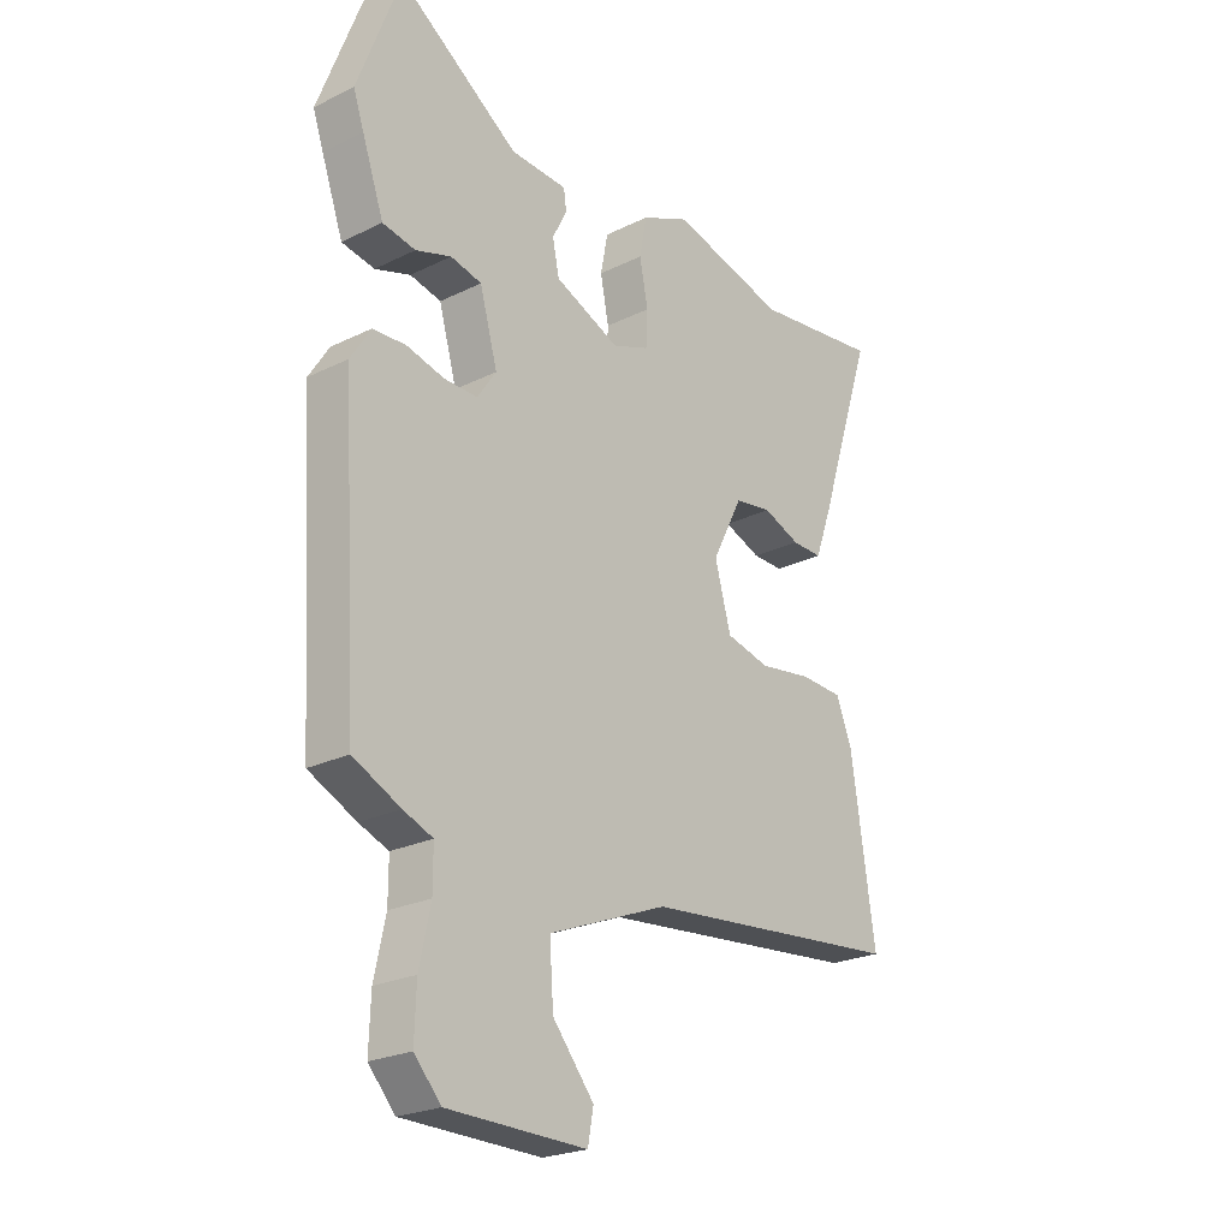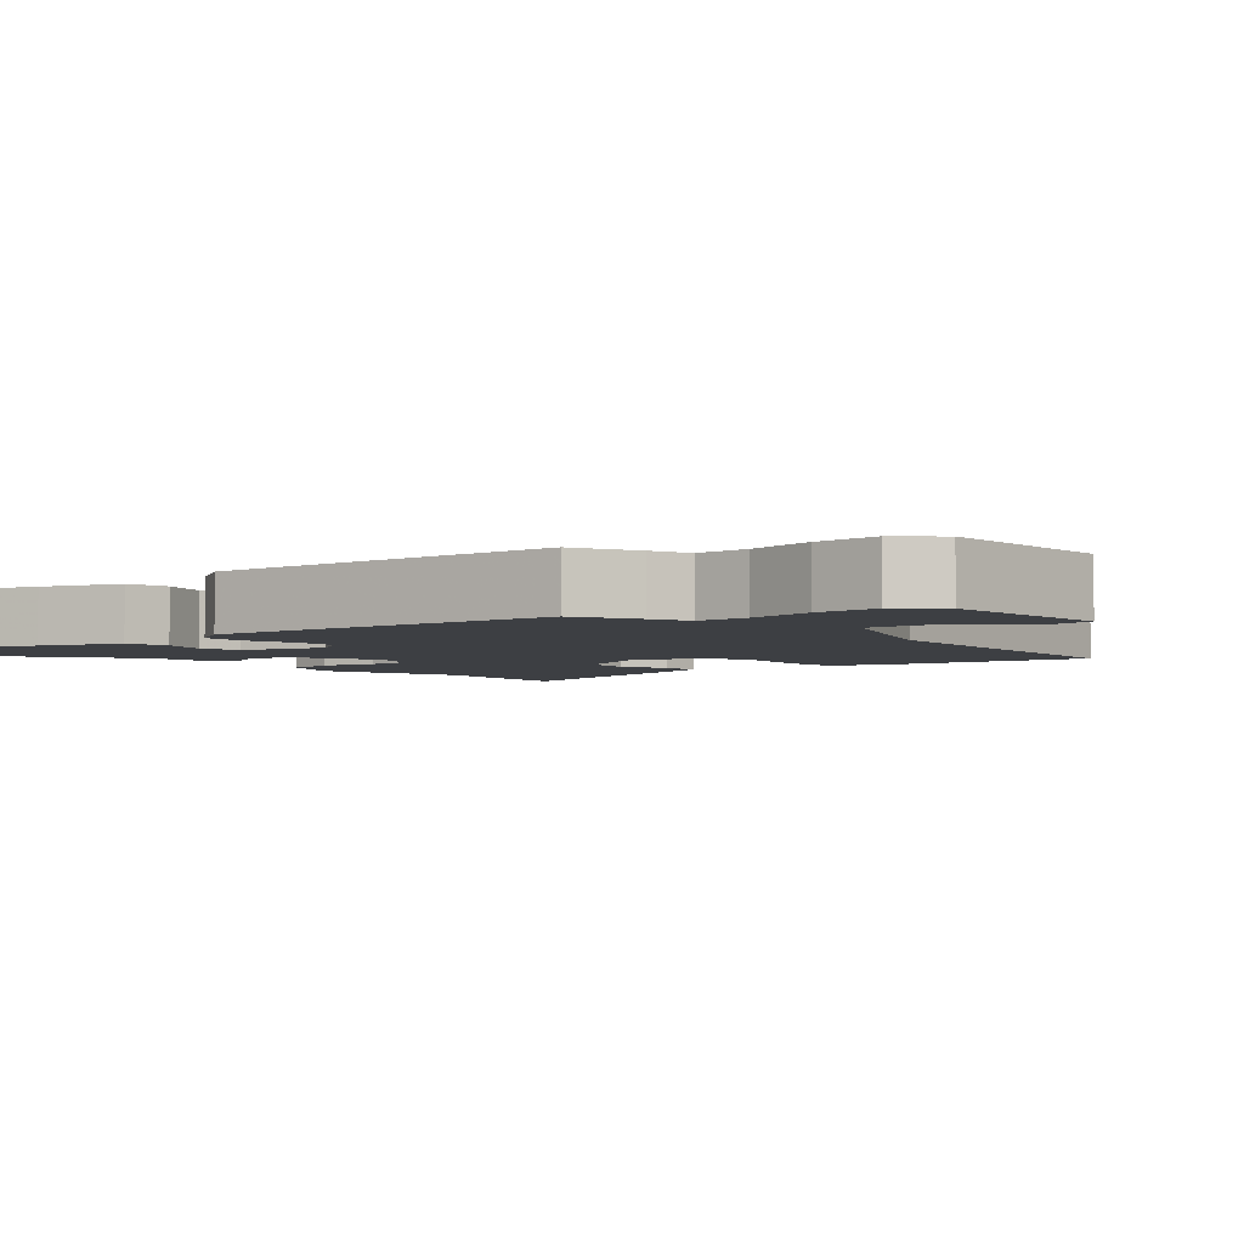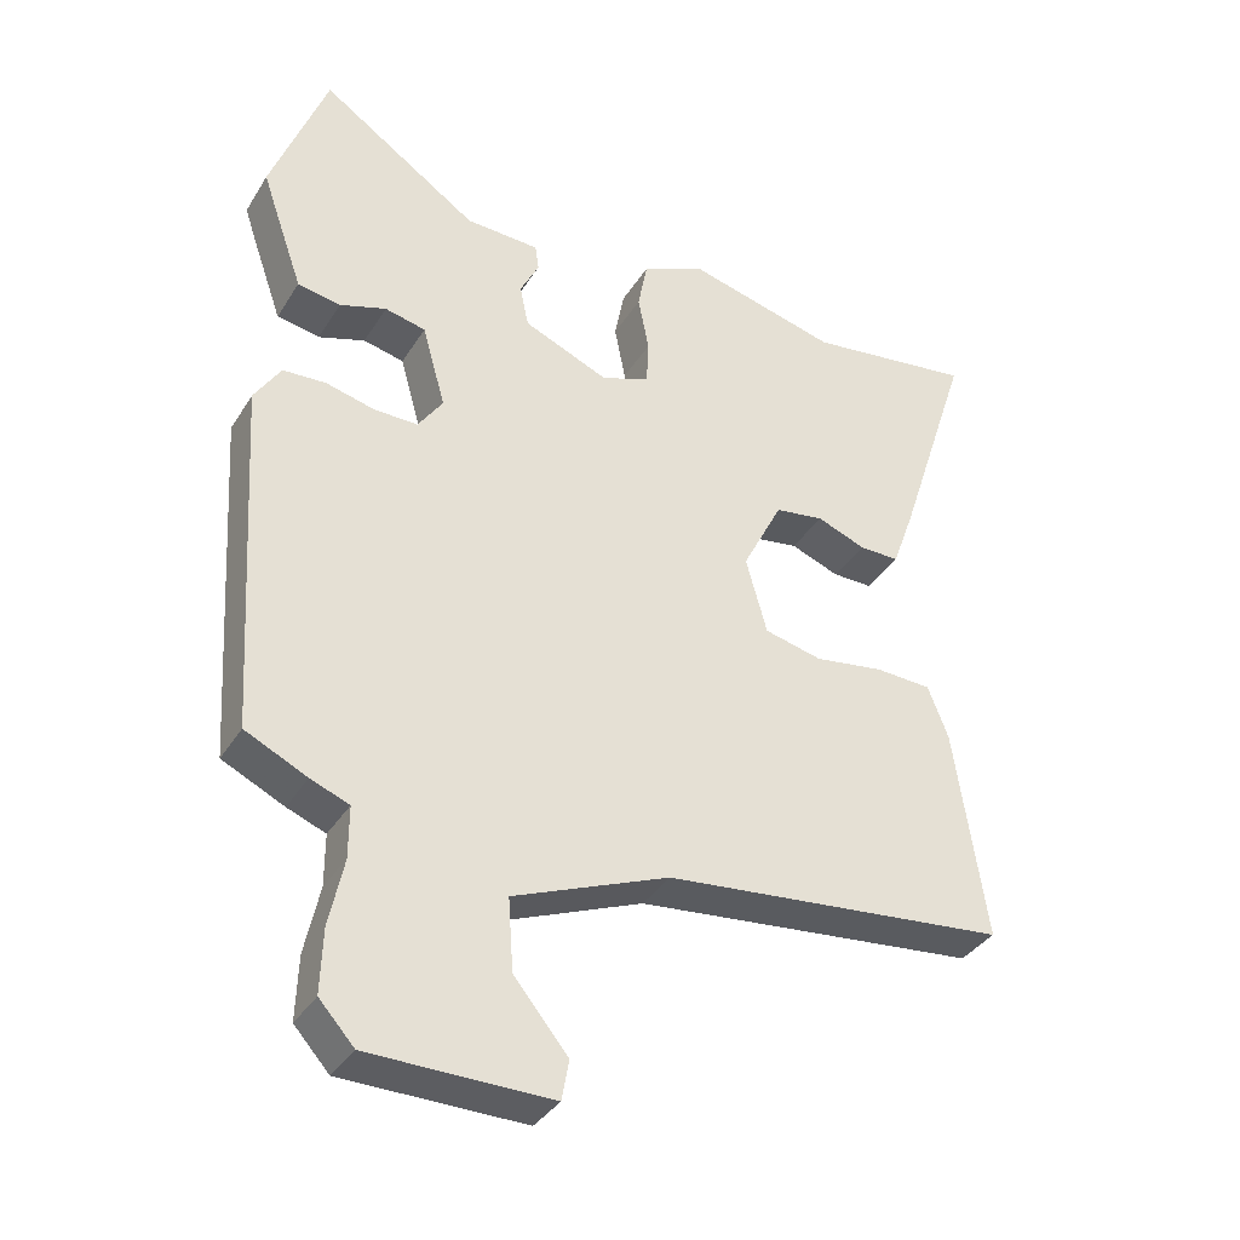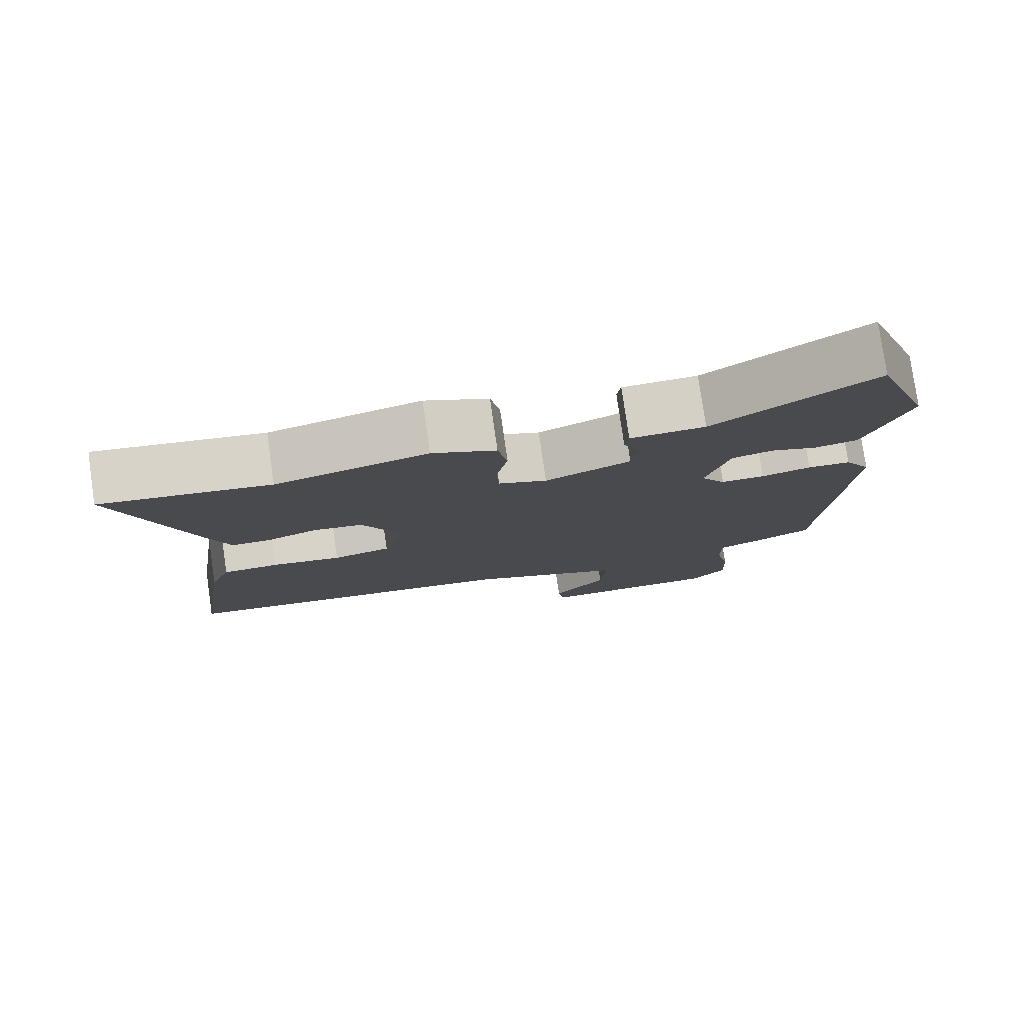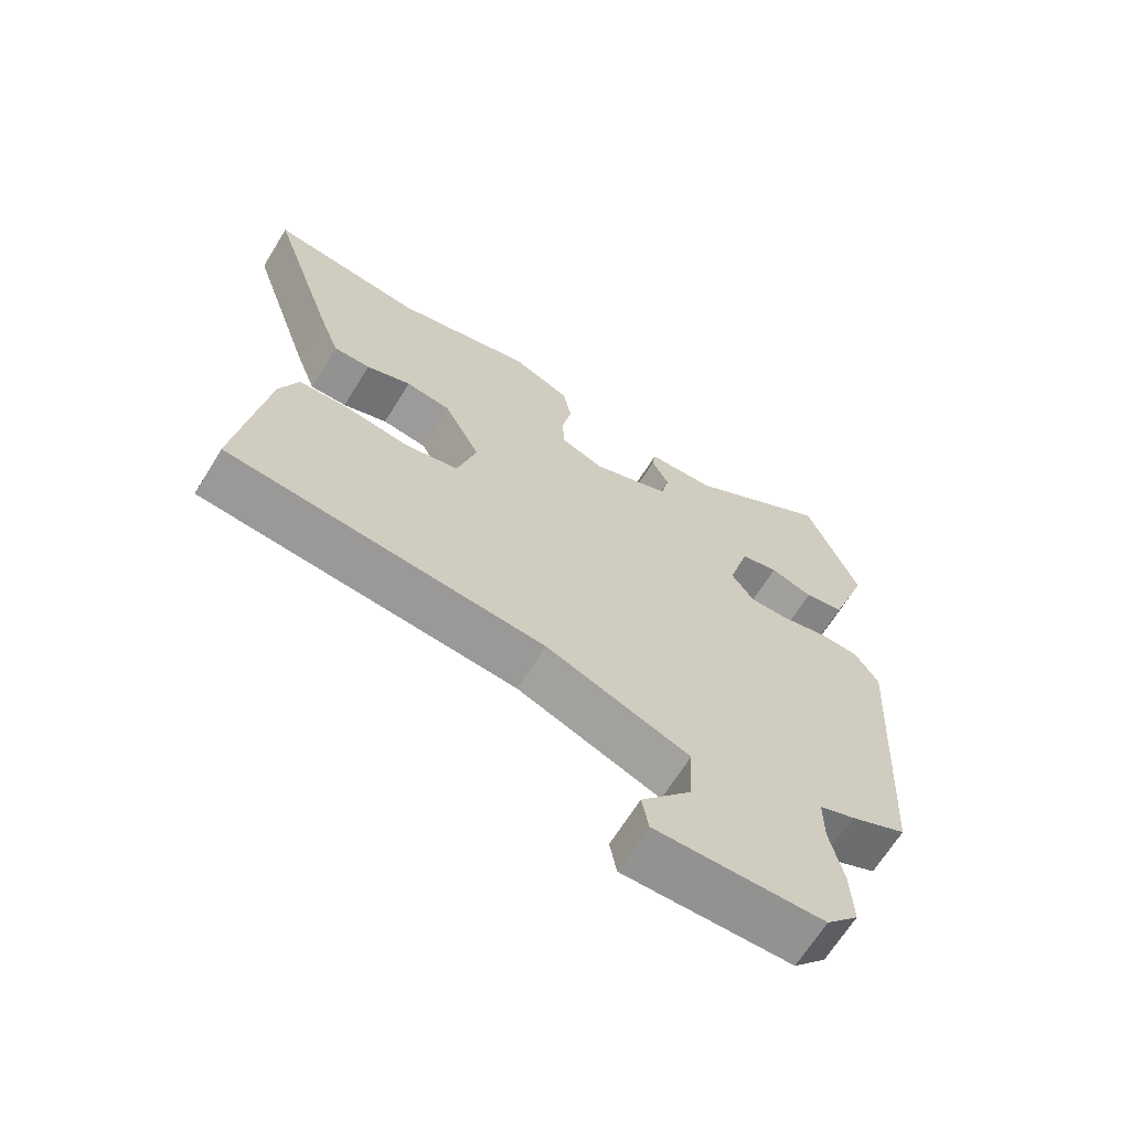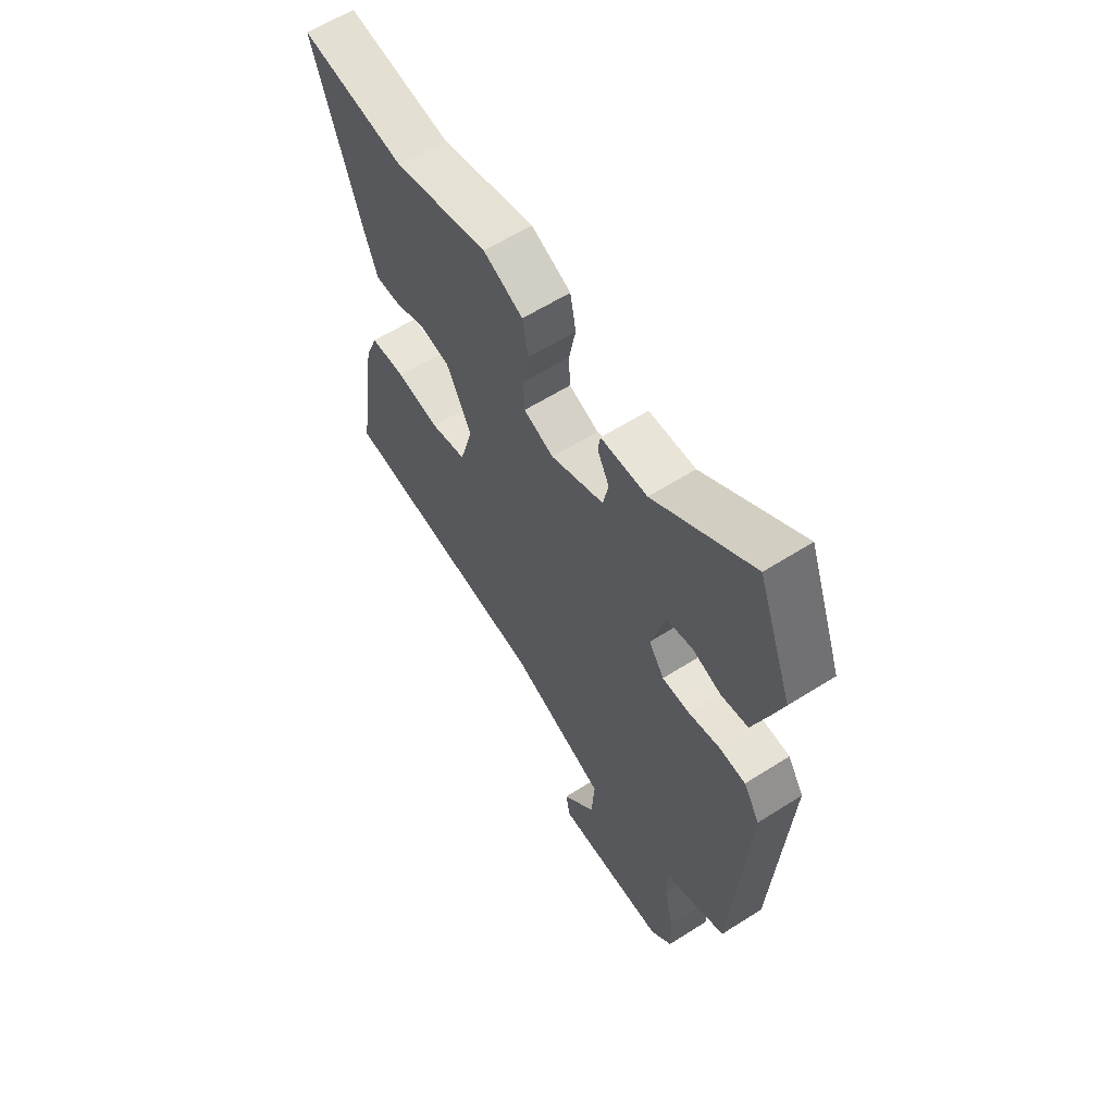
<metadata>
{"format":"obj","ext":"obj","renderer":"f3d","projection":"perspective","resolution":1024,"background":"white","views":[{"elev":-23.7,"azim":129.5,"up":"+Z"},{"elev":-3.8,"azim":130.4,"up":"+Y"},{"elev":-36.2,"azim":152.0,"up":"+Z"},{"elev":78.8,"azim":-8.2,"up":"+Z"},{"elev":-66.7,"azim":-31.7,"up":"+Z"},{"elev":61.2,"azim":57.2,"up":"+Z"}]}
</metadata>
<code>
v -0.534 0.07 -0.453
v -0.491 0.07 -0.162
v -0.463 0.07 -0.09
v -0.386 0.07 -0.086
v -0.291 0.07 -0.1
v -0.212 0.07 -0.081
v -0.183 0.07 0.024
v -0.238 0.07 0.132
v -0.305 0.07 0.142
v -0.372 0.07 0.116
v -0.427 0.07 0.115
v -0.458 0.07 0.201
v -0.558 0.07 0.508
v -0.329 0.07 0.478
v -0.122 0.07 0.532
v -0.035 0.07 0.493
v -0.022 0.07 0.424
v -0.037 0.07 0.347
v -0.034 0.07 0.285
v 0.032 0.07 0.26
v 0.149 0.07 0.31
v 0.161 0.07 0.368
v 0.135 0.07 0.42
v 0.14 0.07 0.455
v 0.242 0.07 0.46
v 0.459 0.07 0.609
v 0.536 0.07 0.404
v 0.517 0.07 0.348
v 0.478 0.07 0.237
v 0.419 0.07 0.226
v 0.355 0.07 0.247
v 0.299 0.07 0.234
v 0.267 0.07 0.12
v 0.301 0.07 0.07
v 0.361 0.07 0.071
v 0.429 0.07 0.088
v 0.488 0.07 0.085
v 0.524 0.07 0.028
v 0.494 0.07 -0.459
v 0.409 0.07 -0.5
v 0.356 0.07 -0.521
v 0.356 0.07 -0.592
v 0.376 0.07 -0.685
v 0.379 0.07 -0.772
v 0.331 0.07 -0.825
v 0.082 0.07 -0.829
v 0.072 0.07 -0.774
v 0.146 0.07 -0.684
v 0.153 0.07 -0.585
v -0.061 0.07 -0.5
v -0.534 0 -0.453
v -0.491 0 -0.162
v -0.463 0 -0.09
v -0.386 0 -0.086
v -0.291 0 -0.1
v -0.212 0 -0.081
v -0.183 0 0.024
v -0.238 0 0.132
v -0.305 0 0.142
v -0.372 0 0.116
v -0.427 0 0.115
v -0.458 0 0.201
v -0.558 0 0.508
v -0.329 0 0.478
v -0.122 0 0.532
v -0.035 0 0.493
v -0.022 0 0.424
v -0.037 0 0.347
v -0.034 0 0.285
v 0.032 0 0.26
v 0.149 0 0.31
v 0.161 0 0.368
v 0.135 0 0.42
v 0.14 0 0.455
v 0.242 0 0.46
v 0.459 0 0.609
v 0.536 0 0.404
v 0.517 0 0.348
v 0.478 0 0.237
v 0.419 0 0.226
v 0.355 0 0.247
v 0.299 0 0.234
v 0.267 0 0.12
v 0.301 0 0.07
v 0.361 0 0.071
v 0.429 0 0.088
v 0.488 0 0.085
v 0.524 0 0.028
v 0.494 0 -0.459
v 0.409 0 -0.5
v 0.356 0 -0.521
v 0.356 0 -0.592
v 0.376 0 -0.685
v 0.379 0 -0.772
v 0.331 0 -0.825
v 0.082 0 -0.829
v 0.072 0 -0.774
v 0.146 0 -0.684
v 0.153 0 -0.585
v -0.061 0 -0.5
f 45 46 47 48
f 45 48 49
f 42 43 44 45
f 41 42 45 49
f 40 41 49 50
f 35 36 37 38
f 34 35 38 39
f 33 34 39 40
f 28 29 30 31
f 28 31 32
f 25 26 27 28
f 25 28 32
f 22 23 24 25
f 21 22 25 32
f 20 21 32 33
f 15 16 17 18
f 14 15 18 19
f 13 14 19
f 12 13 19
f 9 10 11 12
f 8 9 12 19
f 7 8 19 20
f 2 3 4 5
f 2 5 6
f 1 2 6
f 50 1 6
f 20 33 40 50
f 6 7 20 50
f 98 97 96 95
f 99 98 95
f 95 94 93 92
f 99 95 92 91
f 100 99 91 90
f 88 87 86 85
f 89 88 85 84
f 90 89 84 83
f 81 80 79 78
f 82 81 78
f 78 77 76 75
f 82 78 75
f 75 74 73 72
f 82 75 72 71
f 83 82 71 70
f 68 67 66 65
f 69 68 65 64
f 69 64 63
f 69 63 62
f 62 61 60 59
f 69 62 59 58
f 70 69 58 57
f 55 54 53 52
f 56 55 52
f 56 52 51
f 56 51 100
f 100 90 83 70
f 100 70 57 56
f 1 51 52 2
f 2 52 53 3
f 3 53 54 4
f 4 54 55 5
f 5 55 56 6
f 6 56 57 7
f 7 57 58 8
f 8 58 59 9
f 9 59 60 10
f 10 60 61 11
f 11 61 62 12
f 12 62 63 13
f 13 63 64 14
f 14 64 65 15
f 15 65 66 16
f 16 66 67 17
f 17 67 68 18
f 18 68 69 19
f 19 69 70 20
f 20 70 71 21
f 21 71 72 22
f 22 72 73 23
f 23 73 74 24
f 24 74 75 25
f 25 75 76 26
f 26 76 77 27
f 27 77 78 28
f 28 78 79 29
f 29 79 80 30
f 30 80 81 31
f 31 81 82 32
f 32 82 83 33
f 33 83 84 34
f 34 84 85 35
f 35 85 86 36
f 36 86 87 37
f 37 87 88 38
f 38 88 89 39
f 39 89 90 40
f 40 90 91 41
f 41 91 92 42
f 42 92 93 43
f 43 93 94 44
f 44 94 95 45
f 45 95 96 46
f 46 96 97 47
f 47 97 98 48
f 48 98 99 49
f 49 99 100 50
f 50 100 51 1

</code>
